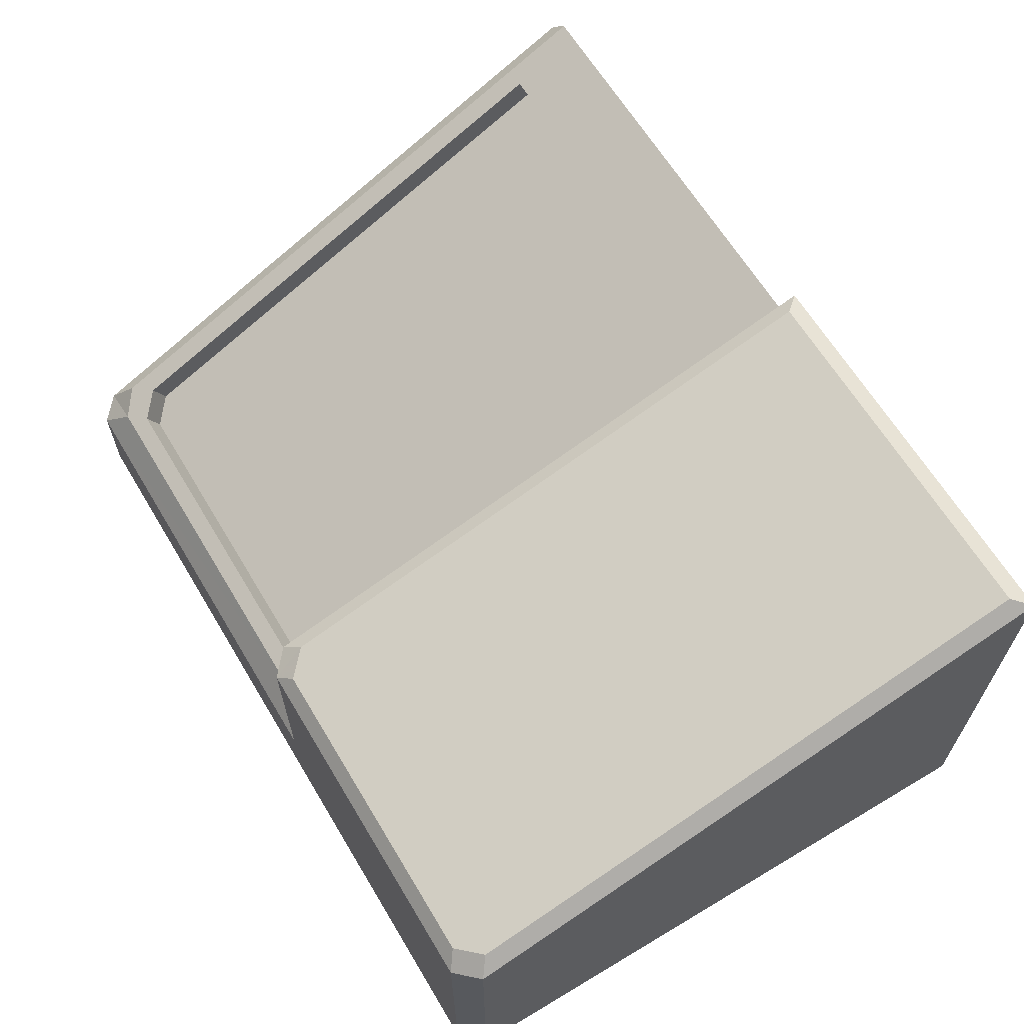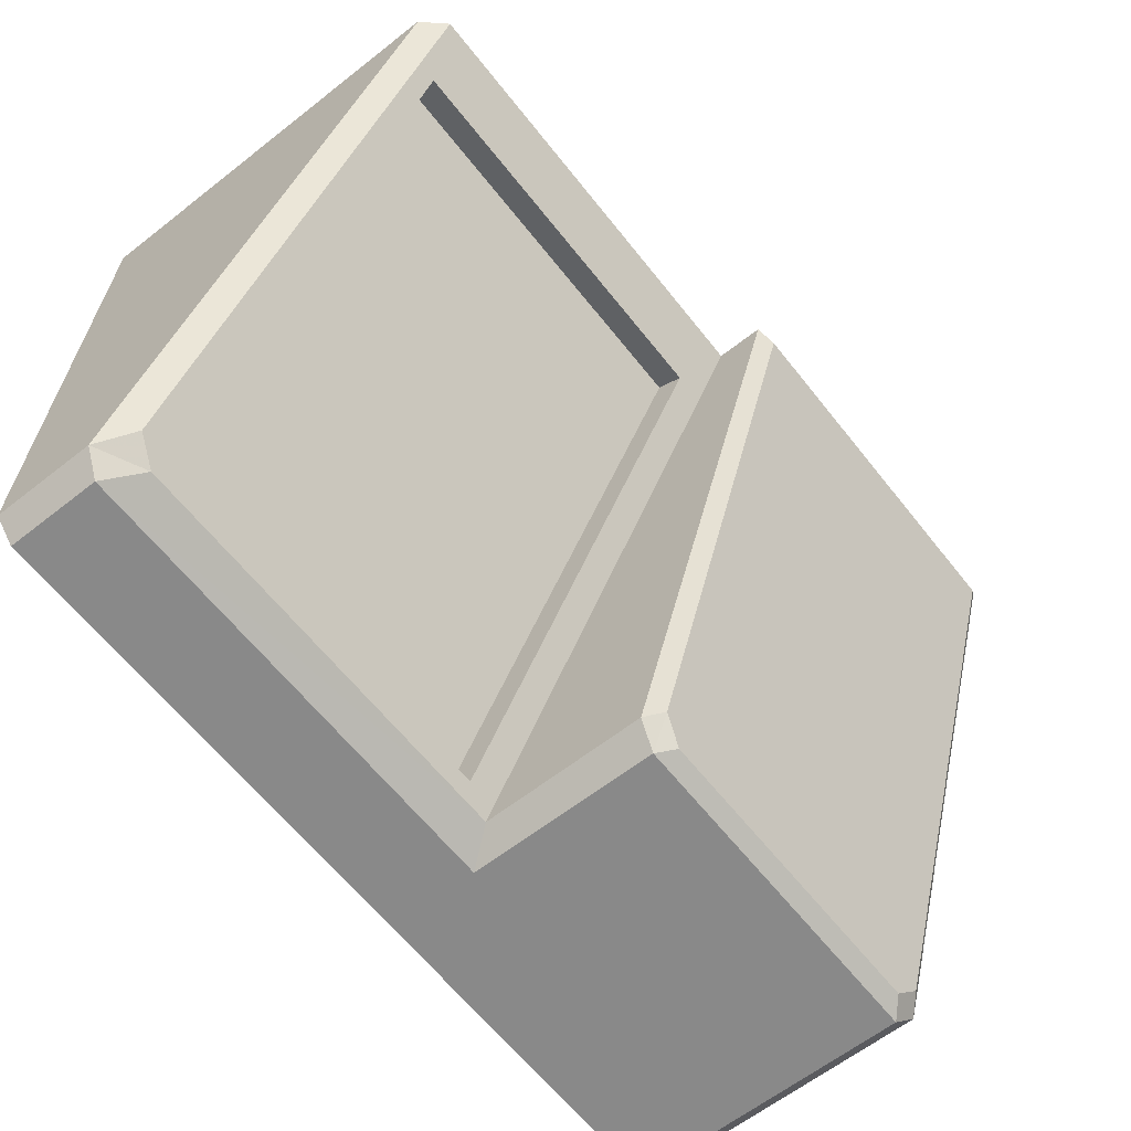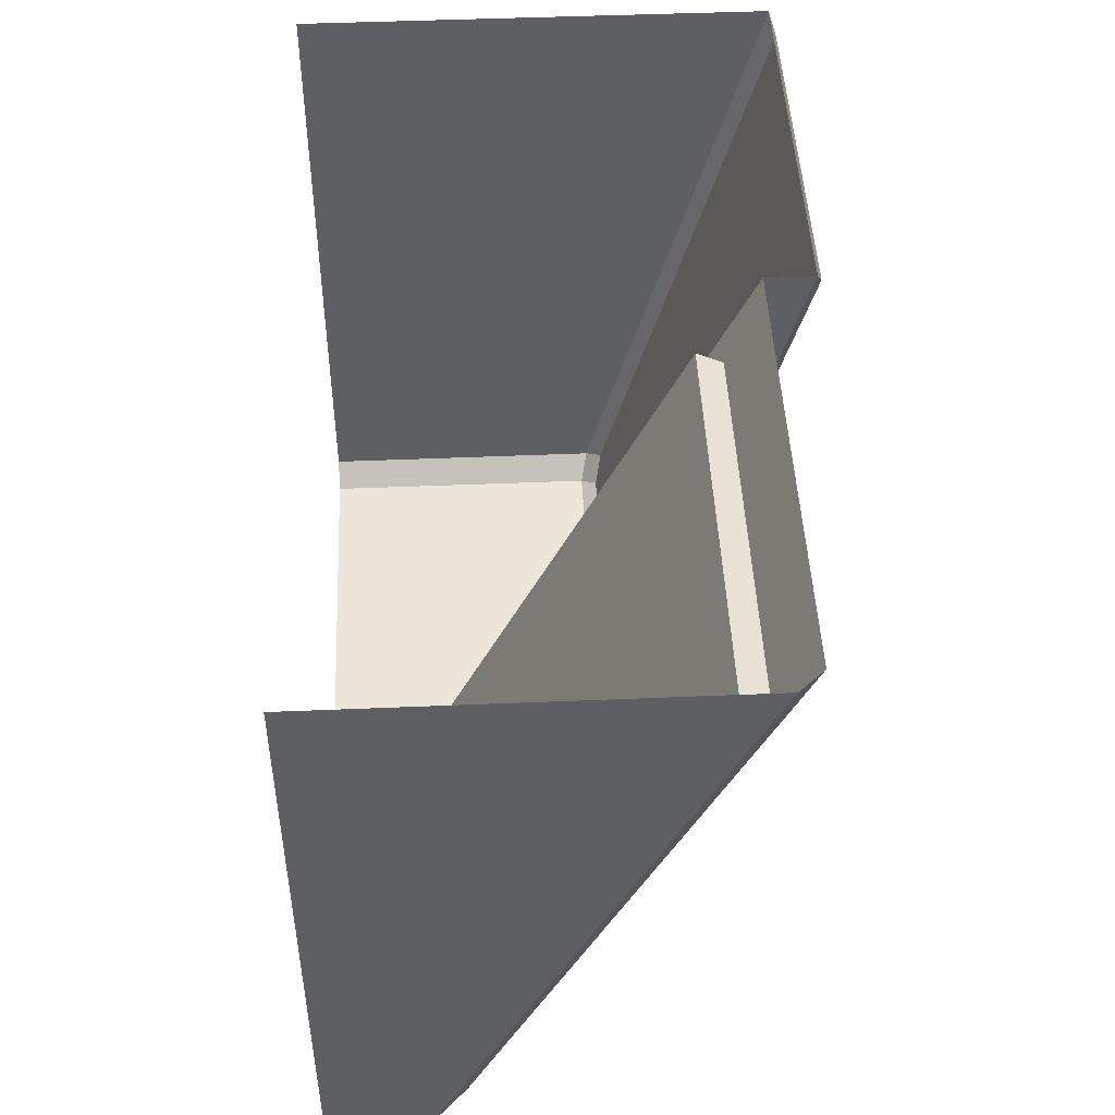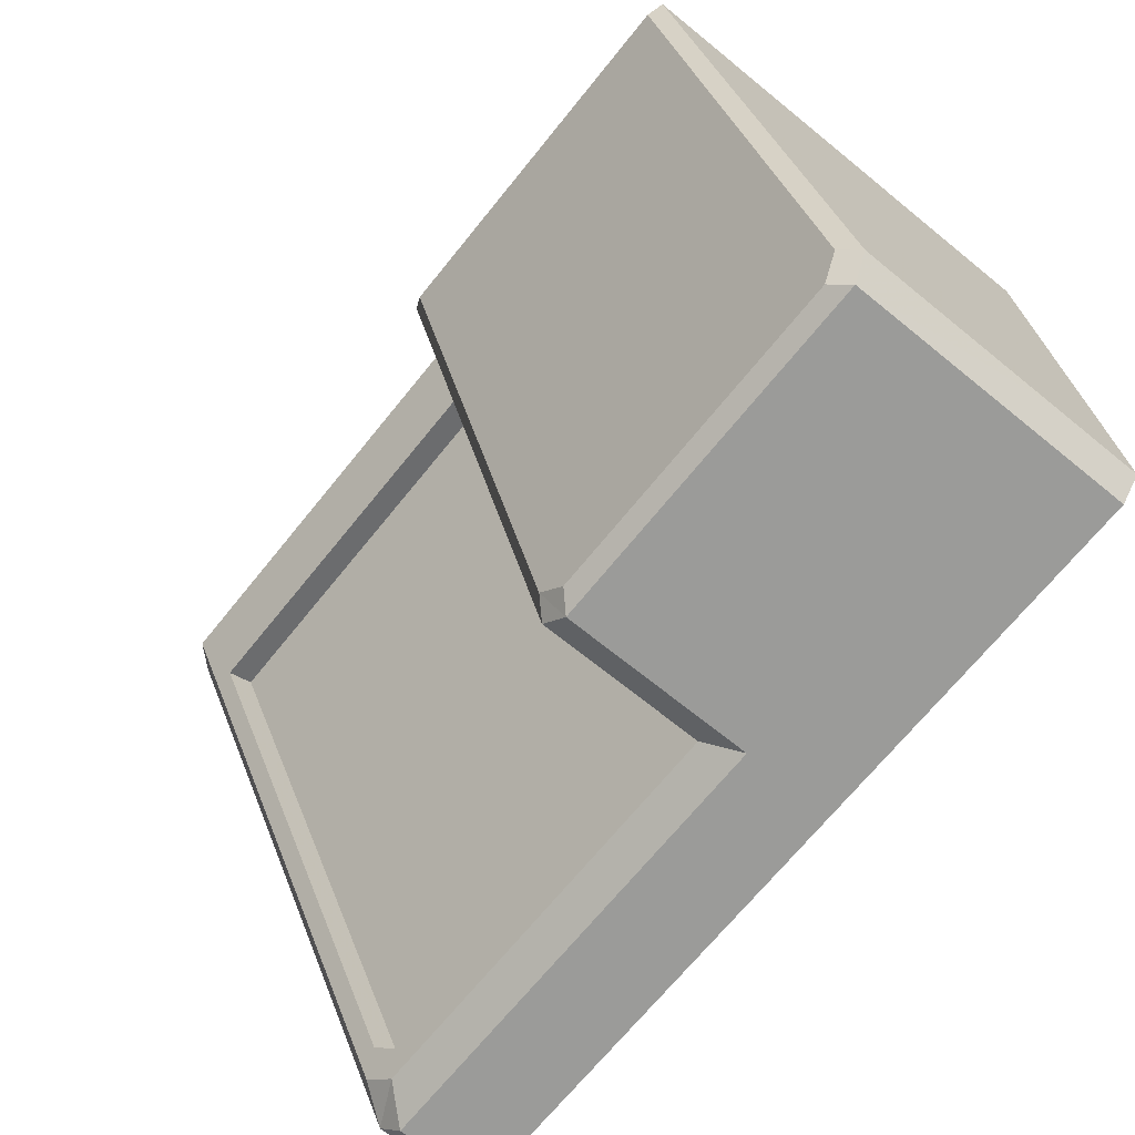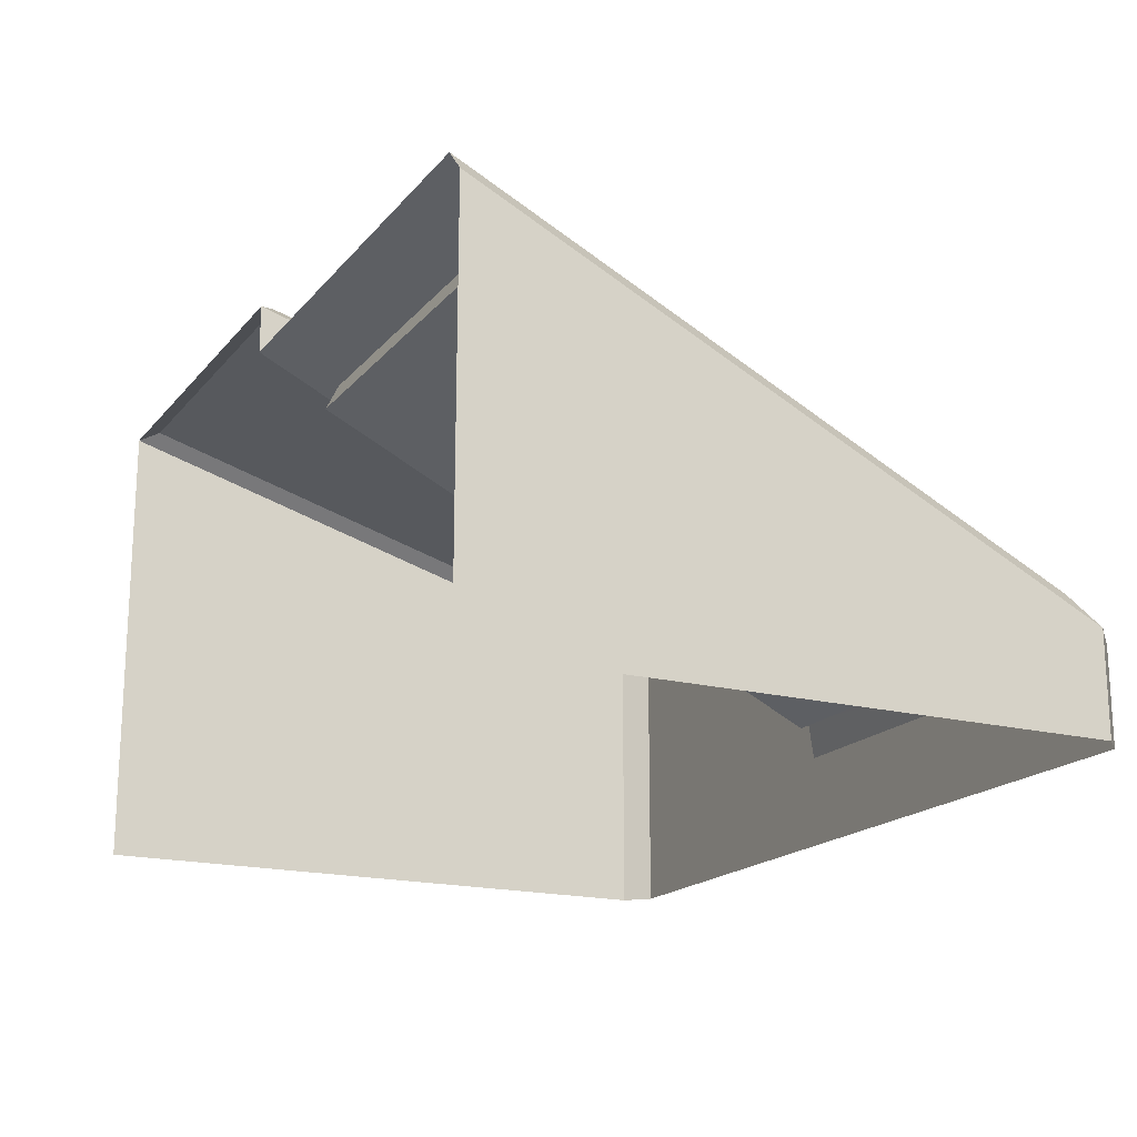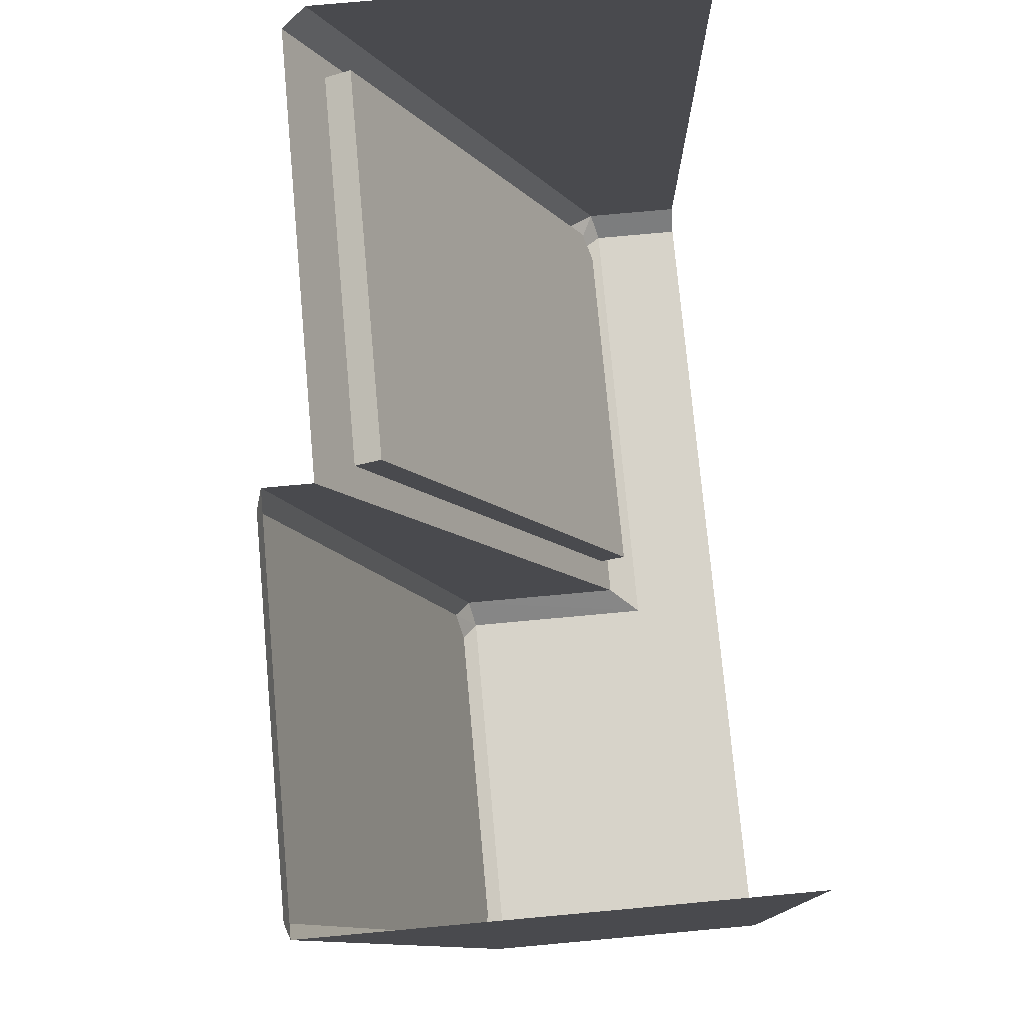
<metadata>
{"format":"obj","ext":"obj","renderer":"f3d","projection":"perspective","resolution":1024,"background":"white","views":[{"elev":64.2,"azim":-121.0,"up":"+Y"},{"elev":-63.1,"azim":128.3,"up":"+Z"},{"elev":47.4,"azim":87.3,"up":"+Z"},{"elev":-69.6,"azim":-129.0,"up":"+Z"},{"elev":-18.1,"azim":63.1,"up":"+Y"},{"elev":76.4,"azim":-95.2,"up":"+Z"}]}
</metadata>
<code>
o Cube.067_addiional_wall__0
v 3.045 0.5587 -6.944
v 2.472 0.5587 -6.944
v 2.472 0.5186 -6.924
v 3.046 0.5186 -6.924
v 2.472 0.9515 -6.13
v 3.083 0.9515 -6.13
v 3.083 0.9113 -6.111
v 2.472 0.9113 -6.111
v 2.422 0.5459 -6.97
v 2.472 0.5587 -6.944
v 3.045 0.5587 -6.944
v 3.075 0.5458 -6.971
v 3.083 0.9515 -6.13
v 2.472 0.9515 -6.13
v 2.422 1.004 -6.021
v 3.115 1.004 -6.021
v 2.472 0.9515 -6.13
v 2.472 0.5587 -6.944
v 2.422 0.5459 -6.97
v 2.422 1.004 -6.021
v 3.083 0.9515 -6.13
v 3.083 0.5751 -6.91
v 3.083 0.5349 -6.891
v 3.083 0.9113 -6.111
v 3.149 0.3545 -6.97
v 3.149 0.5094 -6.97
v 3.149 0.9672 -6.021
v 3.149 0.3545 -6.021
v 1.86 0.8206 -6.984
v 2.36 0.8206 -6.984
v 2.385 0.7964 -7.003
v 1.835 0.7964 -7.003
v 2.397 1.089 -6.05
v 2.397 0.8308 -6.949
v 1.824 0.8308 -6.949
v 1.824 1.089 -6.05
v 2.385 0.3545 -7.003
v 2.385 0.4971 -7.003
v 3.115 0.4971 -7.003
v 3.115 0.3545 -7.003
v 1.799 0.3545 -6.021
v 1.799 0.4971 -6.021
v 1.799 0.4971 -6.968
v 1.799 0.3545 -6.968
v 1.799 0.4971 -6.968
v 1.799 0.4971 -6.021
v 1.799 1.079 -6.021
v 1.799 0.8065 -6.967
v 2.422 1.004 -6.021
v 2.422 0.5459 -6.97
v 2.422 0.8058 -6.97
v 2.422 1.079 -6.021
v 1.835 0.4971 -7.003
v 1.835 0.7964 -7.003
v 2.385 0.7964 -7.003
v 3.083 0.5751 -6.91
v 3.083 0.9515 -6.13
v 3.115 1.004 -6.021
v 3.115 0.5613 -6.938
v 2.472 0.9515 -6.13
v 2.472 0.9113 -6.111
v 2.472 0.5186 -6.924
v 2.472 0.5587 -6.944
v 2.397 1.089 -6.05
v 1.824 1.089 -6.05
v 1.799 1.079 -6.021
v 2.422 1.079 -6.021
v 1.824 0.8308 -6.949
v 2.397 0.8308 -6.949
v 2.36 0.8206 -6.984
v 1.86 0.8206 -6.984
v 2.397 0.8308 -6.949
v 2.397 1.089 -6.05
v 2.422 1.079 -6.021
v 2.422 0.8058 -6.97
v 1.824 1.089 -6.05
v 1.824 0.8308 -6.949
v 1.799 0.8065 -6.967
v 1.799 1.079 -6.021
v 3.075 0.5458 -6.971
v 3.115 0.5613 -6.938
v 3.149 0.5094 -6.97
v 3.115 0.4971 -7.003
v 1.799 0.3545 -6.968
v 1.799 0.4971 -6.968
v 1.835 0.4971 -7.003
v 1.835 0.3545 -7.003
v 2.422 0.5459 -6.97
v 3.075 0.5458 -6.971
v 3.115 0.4971 -7.003
v 2.385 0.4971 -7.003
v 3.149 0.5094 -6.97
v 3.149 0.3545 -6.97
v 3.115 0.3545 -7.003
v 3.115 0.4971 -7.003
v 3.115 0.5613 -6.938
v 3.115 1.004 -6.021
v 3.149 0.9672 -6.021
v 3.149 0.5094 -6.97
v 3.083 0.5751 -6.91
v 3.115 0.5613 -6.938
v 3.075 0.5458 -6.971
v 3.045 0.5587 -6.944
v 3.045 0.5587 -6.944
v 3.046 0.5186 -6.924
v 3.083 0.5349 -6.891
v 3.083 0.5751 -6.91
v 2.422 0.8058 -6.97
v 2.422 0.5459 -6.97
v 2.385 0.4971 -7.003
v 2.385 0.7964 -7.003
v 1.799 0.4971 -6.968
v 1.799 0.8065 -6.967
v 1.835 0.7964 -7.003
v 1.835 0.4971 -7.003
v 1.86 0.8206 -6.984
v 1.835 0.7964 -7.003
v 1.799 0.8065 -6.967
v 1.824 0.8308 -6.949
v 2.397 0.8308 -6.949
v 2.422 0.8058 -6.97
v 2.385 0.7964 -7.003
v 2.36 0.8206 -6.984
v 1.835 0.3545 -7.003
v 3.083 0.9113 -6.111
v 3.083 0.5349 -6.891
v 3.046 0.5186 -6.924
v 2.472 0.5186 -6.924
v 2.472 0.9113 -6.111
f 1 2 3
f 1 3 4
f 5 6 7
f 5 7 8
f 9 10 11
f 9 11 12
f 13 14 15
f 13 15 16
f 17 18 19
f 17 19 20
f 21 22 23
f 21 23 24
f 25 26 27
f 25 27 28
f 29 30 31
f 29 31 32
f 33 34 35
f 33 35 36
f 37 38 39
f 37 39 40
f 41 42 43
f 41 43 44
f 45 46 47
f 45 47 48
f 49 50 51
f 49 51 52
f 38 53 54
f 38 54 55
f 56 57 58
f 56 58 59
f 60 61 62
f 60 62 63
f 64 65 66
f 64 66 67
f 68 69 70
f 68 70 71
f 72 73 74
f 72 74 75
f 76 77 78
f 76 78 79
f 80 81 82
f 80 82 83
f 84 85 86
f 84 86 87
f 88 89 90
f 88 90 91
f 92 93 94
f 92 94 95
f 96 97 98
f 96 98 99
f 100 101 102
f 100 102 103
f 104 105 106
f 104 106 107
f 108 109 110
f 108 110 111
f 112 113 114
f 112 114 115
f 116 117 118
f 116 118 119
f 120 121 122
f 120 122 123
f 124 53 38
f 124 38 37
f 129 127 128
f 127 129 126
f 126 129 125

</code>
